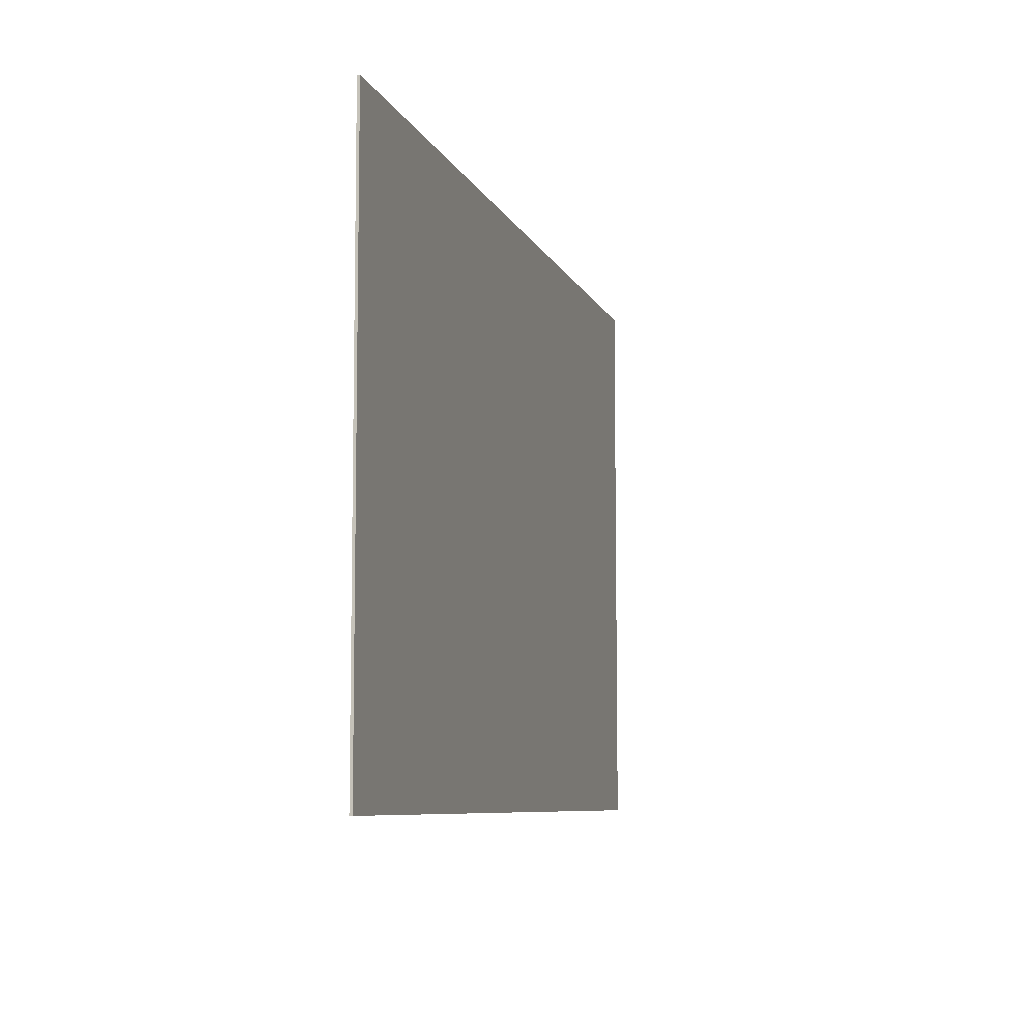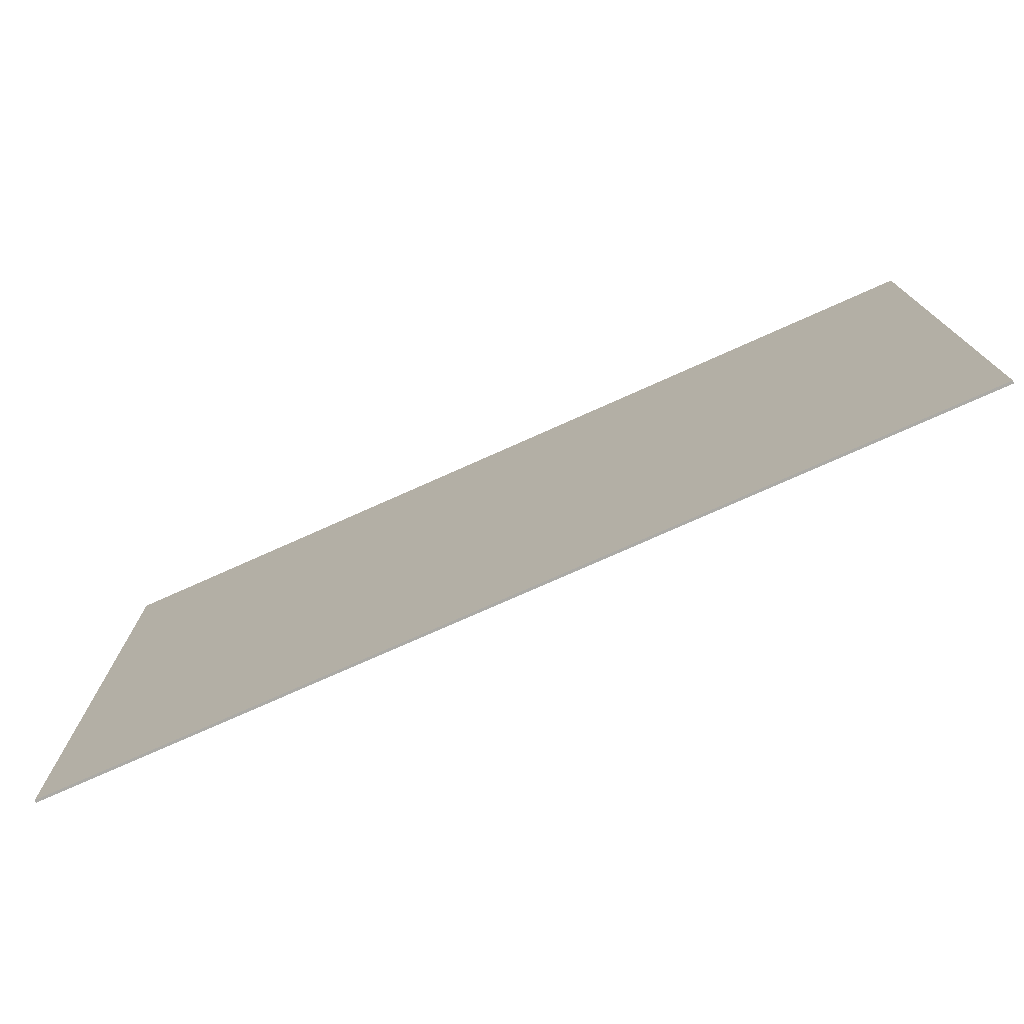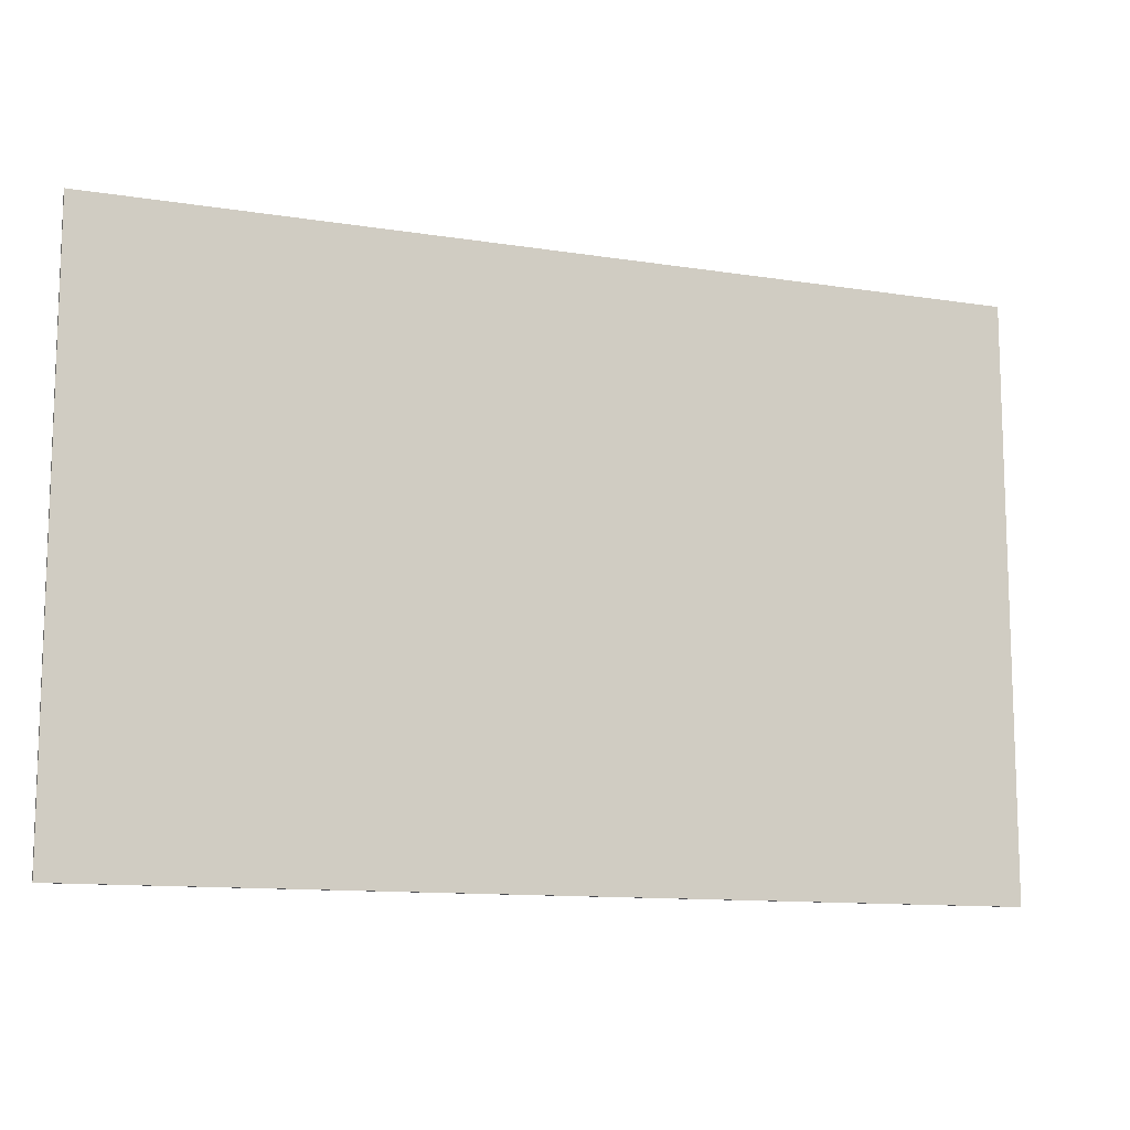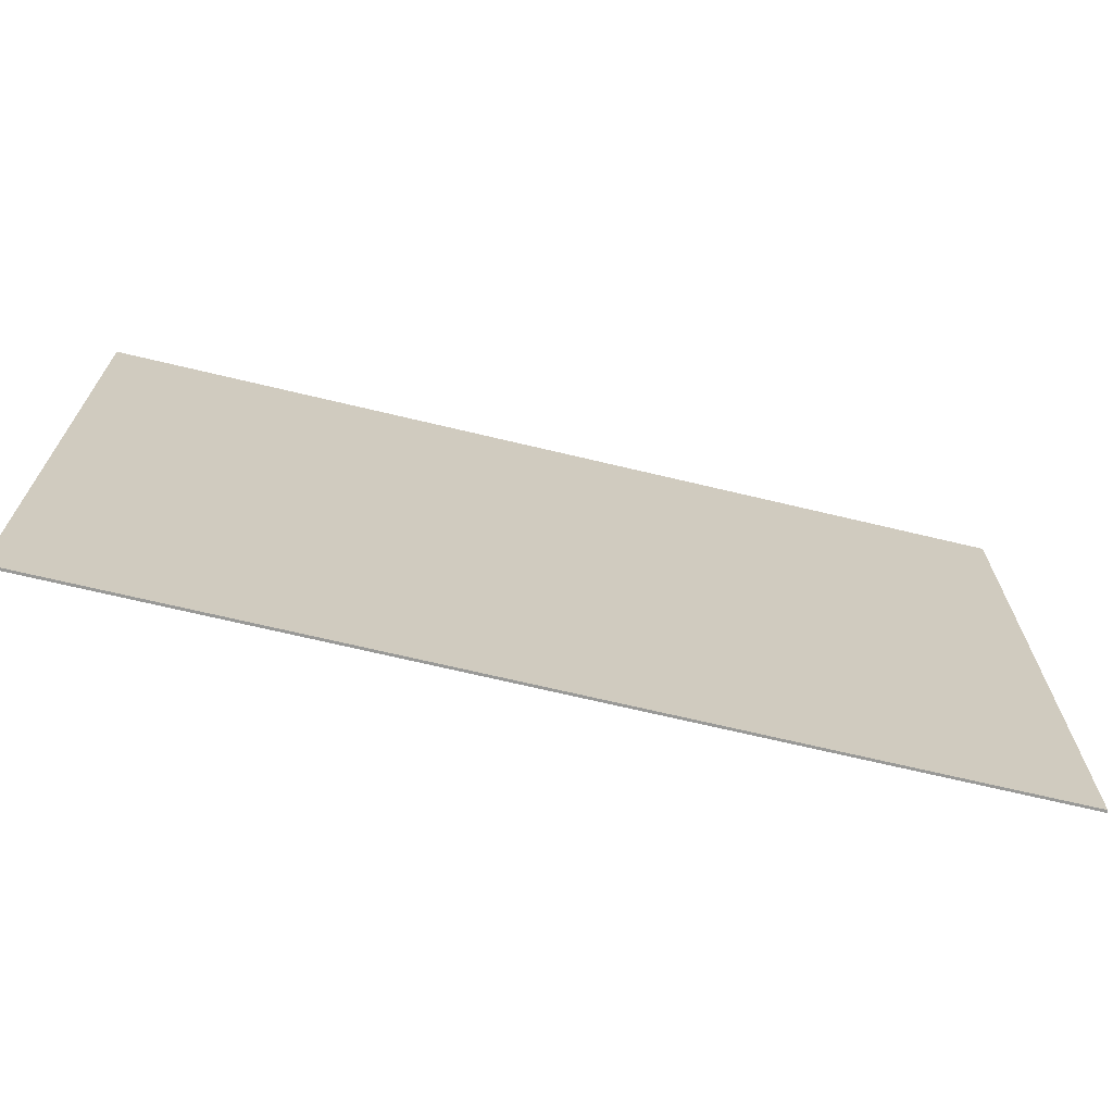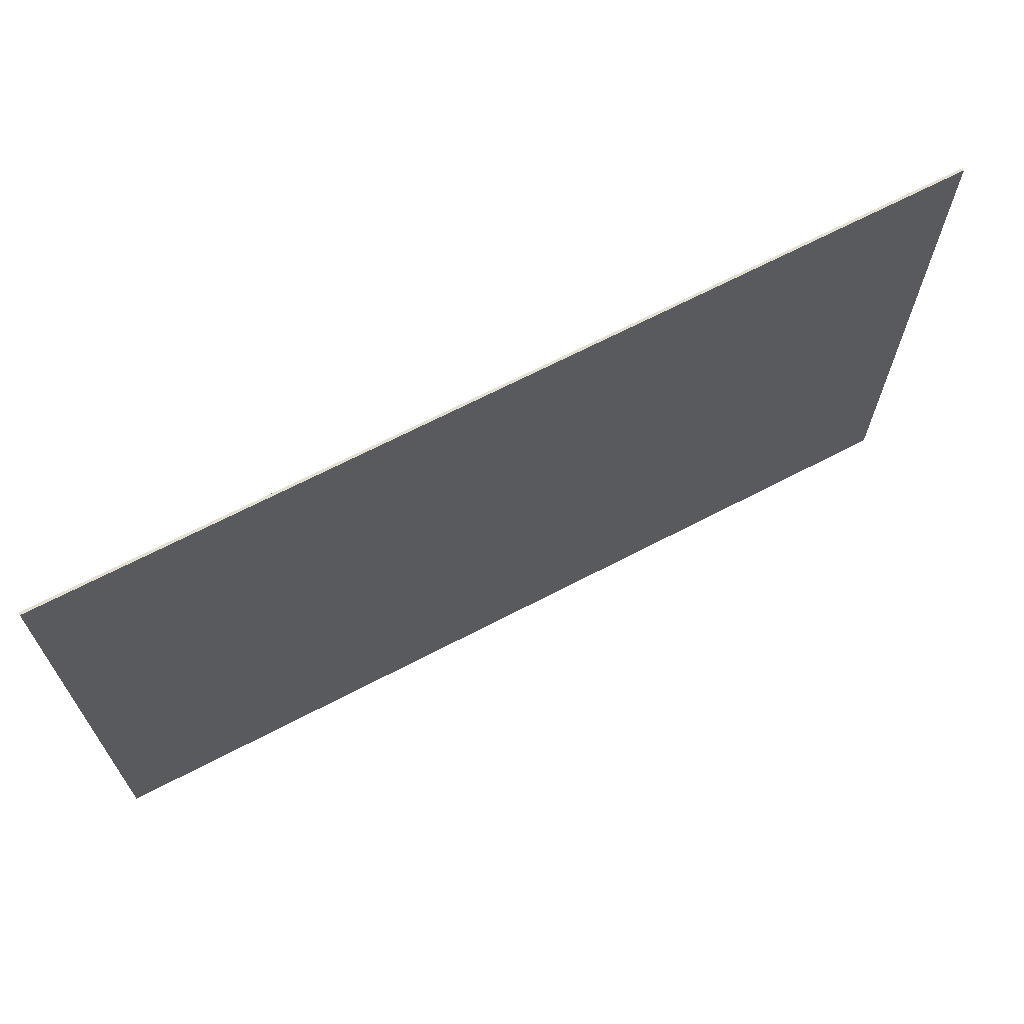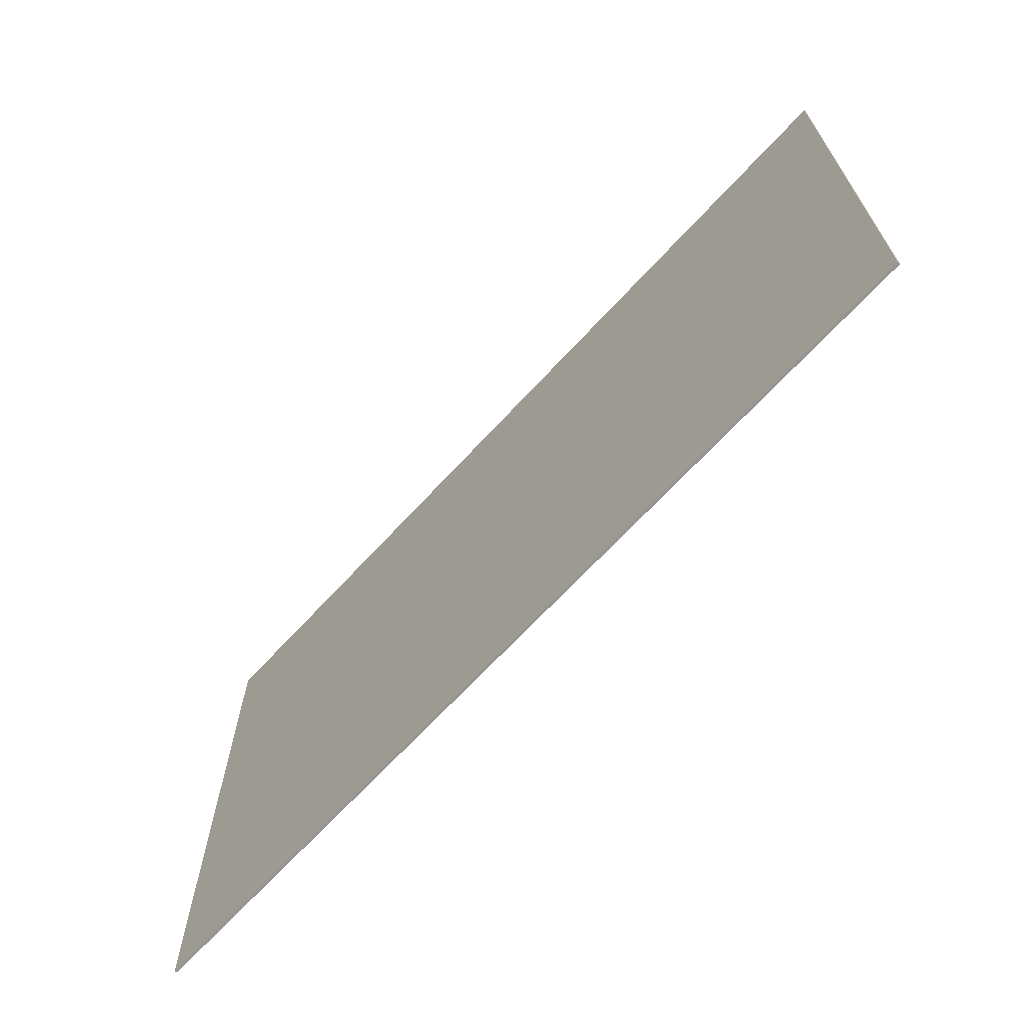
<metadata>
{"format":"obj","ext":"obj","renderer":"f3d","projection":"perspective","resolution":1024,"background":"white","views":[{"elev":-7.7,"azim":105.6,"up":"+Z"},{"elev":-75.7,"azim":24.1,"up":"+Z"},{"elev":-11.7,"azim":-20.9,"up":"+Z"},{"elev":-68.8,"azim":-13.5,"up":"+Z"},{"elev":67.6,"azim":152.4,"up":"+Z"},{"elev":-67.6,"azim":47.4,"up":"+Z"}]}
</metadata>
<code>
o Card_Cube
v 0.35 0.005227 -0.225
v 0.35 0.005227 0.225
v -0.35 0.005227 0.225
v -0.35 0.005227 -0.225
v 0.35 0.007227 -0.225
v 0.35 0.007227 0.225
v -0.35 0.007227 0.225
v -0.35 0.007227 -0.225
v 0.35 0.005227 -0.225
v 0.35 0.005227 0.225
v -0.35 0.005227 0.225
v -0.35 0.005227 -0.225
v 0.35 0.007227 -0.225
v 0.35 0.007227 0.225
v -0.35 0.007227 0.225
v -0.35 0.007227 -0.225
v 0.35 0.005227 -0.225
v 0.35 0.005227 0.225
v -0.35 0.005227 0.225
v -0.35 0.005227 -0.225
v 0.35 0.007227 -0.225
v 0.35 0.007227 0.225
v -0.35 0.007227 0.225
v -0.35 0.007227 -0.225
v 0.35 0.005227 -0.225
v 0.35 0.005227 0.225
v -0.35 0.005227 0.225
v -0.35 0.005227 -0.225
v 0.35 0.007227 -0.225
v 0.35 0.007227 0.225
v -0.35 0.007227 0.225
v -0.35 0.007227 -0.225
v 0.35 0.005227 -0.225
v 0.35 0.005227 0.225
v -0.35 0.005227 0.225
v -0.35 0.005227 -0.225
v 0.35 0.007227 -0.225
v 0.35 0.007227 0.225
v -0.35 0.007227 0.225
v -0.35 0.007227 -0.225
v 0.35 0.005227 -0.225
v 0.35 0.005227 0.225
v -0.35 0.005227 0.225
v -0.35 0.005227 -0.225
v 0.35 0.007227 -0.225
v 0.35 0.007227 0.225
v -0.35 0.007227 0.225
v -0.35 0.007227 -0.225
f 2 3 4
f 8 7 6
f 1 5 6
f 2 6 7
f 7 8 4
f 5 1 4
f 10 11 12
f 16 15 14
f 9 13 14
f 10 14 15
f 15 16 12
f 13 9 12
f 18 19 20
f 24 23 22
f 17 21 22
f 18 22 23
f 23 24 20
f 21 17 20
f 26 27 28
f 32 31 30
f 25 29 30
f 26 30 31
f 31 32 28
f 29 25 28
f 34 35 36
f 40 39 38
f 33 37 38
f 34 38 39
f 39 40 36
f 37 33 36
f 42 43 44
f 48 47 46
f 48 47 46
f 41 45 46
f 42 46 47
f 47 48 44
f 45 41 44
f 1 2 4
f 5 8 6
f 2 1 6
f 3 2 7
f 3 7 4
f 8 5 4
f 9 10 12
f 13 16 14
f 10 9 14
f 11 10 15
f 11 15 12
f 16 13 12
f 17 18 20
f 21 24 22
f 18 17 22
f 19 18 23
f 19 23 20
f 24 21 20
f 25 26 28
f 29 32 30
f 26 25 30
f 27 26 31
f 27 31 28
f 32 29 28
f 33 34 36
f 37 40 38
f 34 33 38
f 35 34 39
f 35 39 36
f 40 37 36
f 41 42 44
f 45 48 46
f 45 48 46
f 42 41 46
f 43 42 47
f 43 47 44
f 48 45 44

</code>
